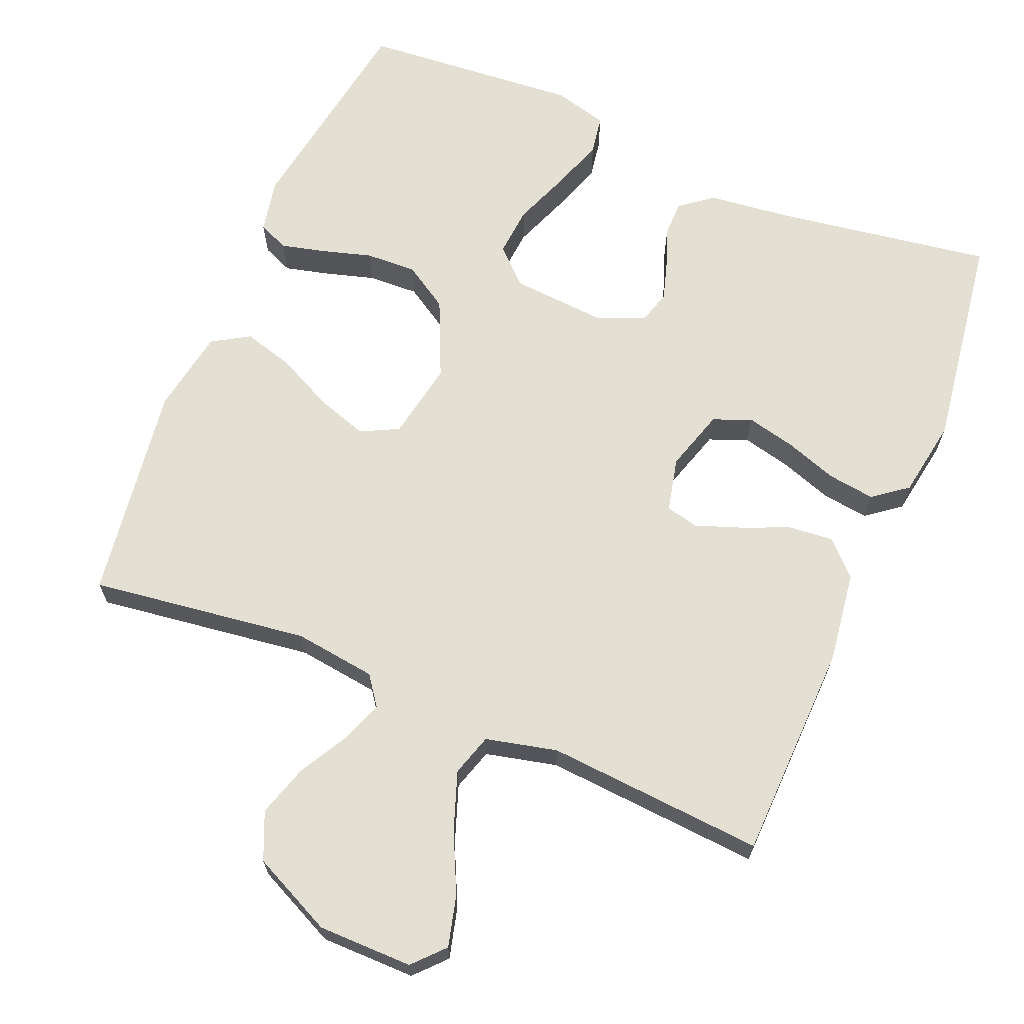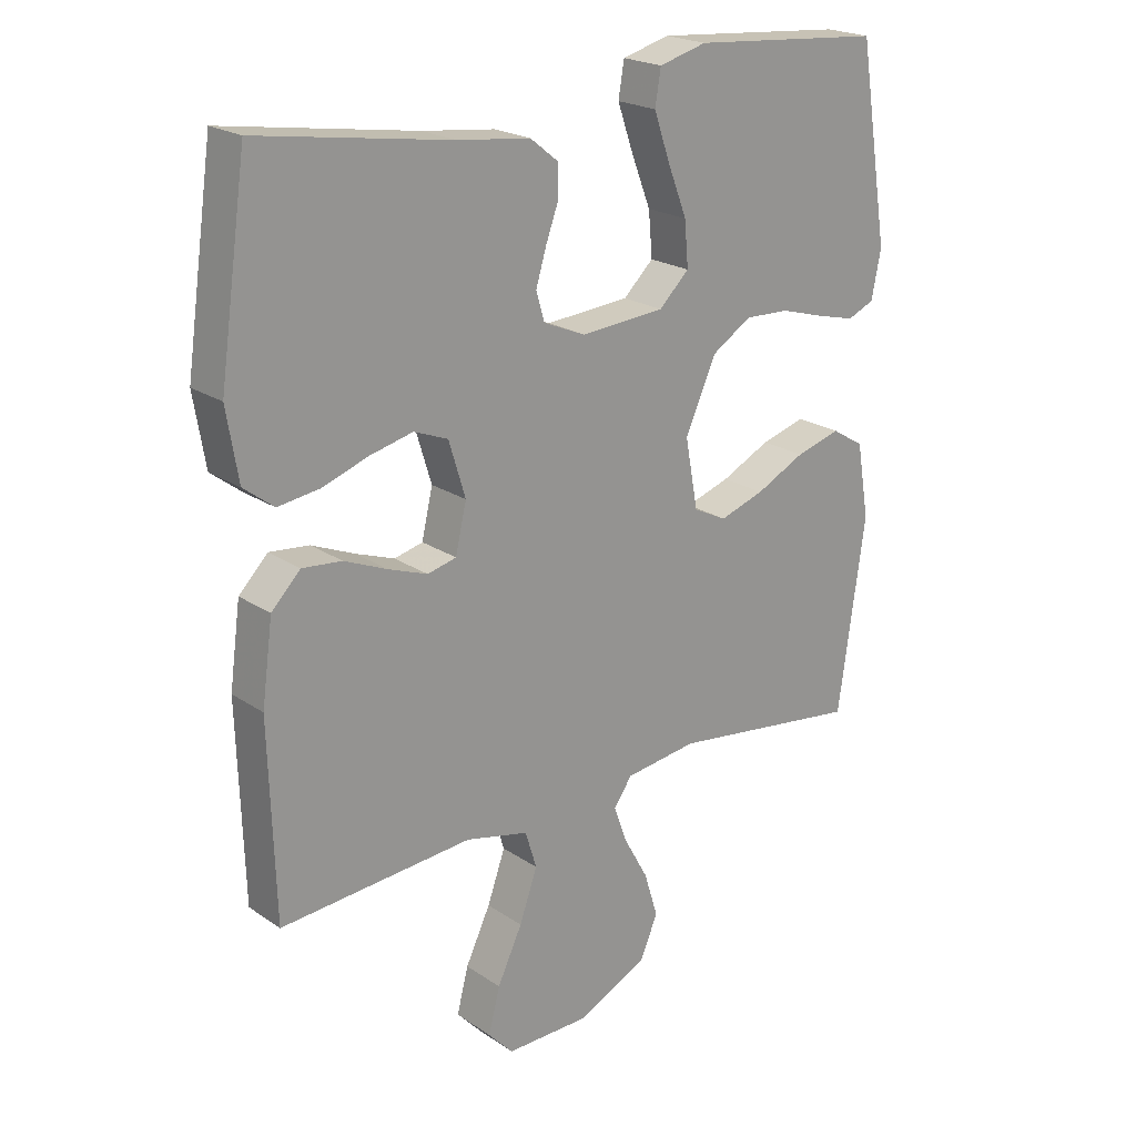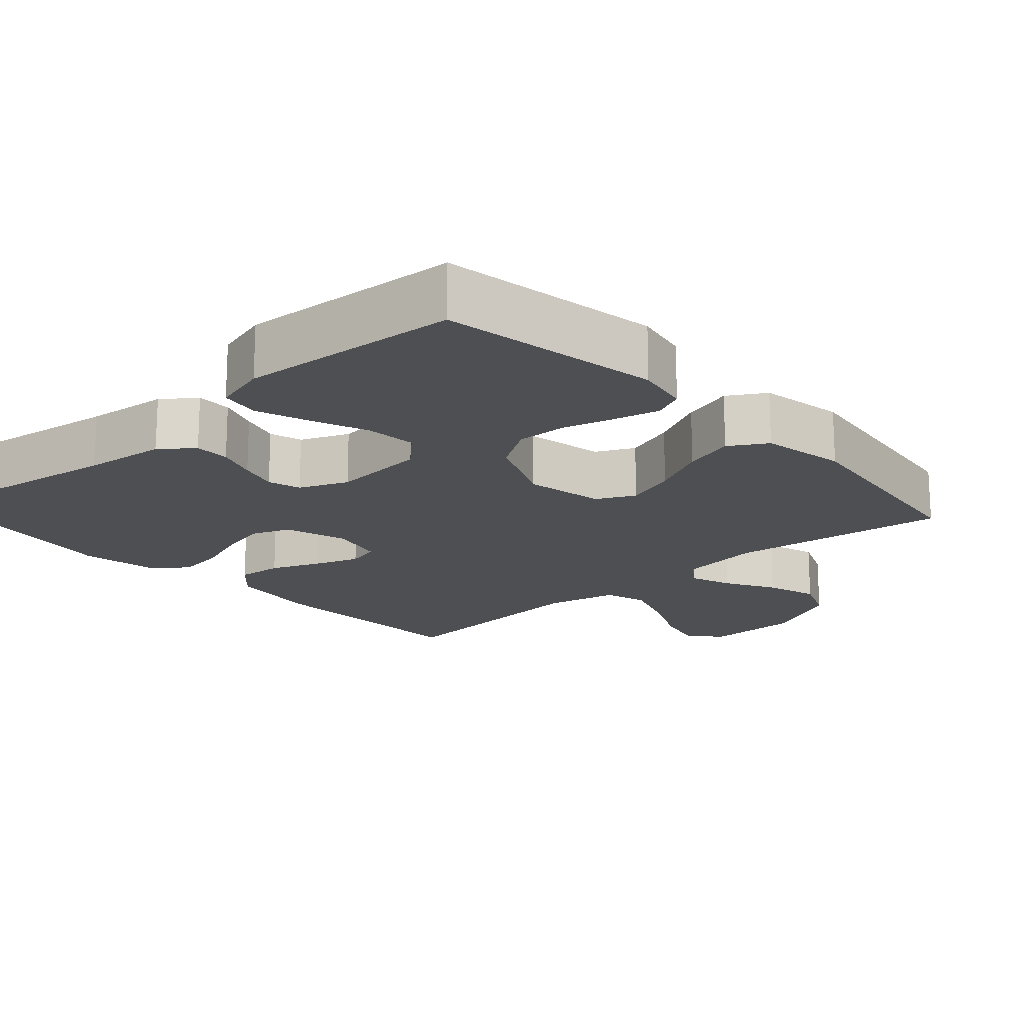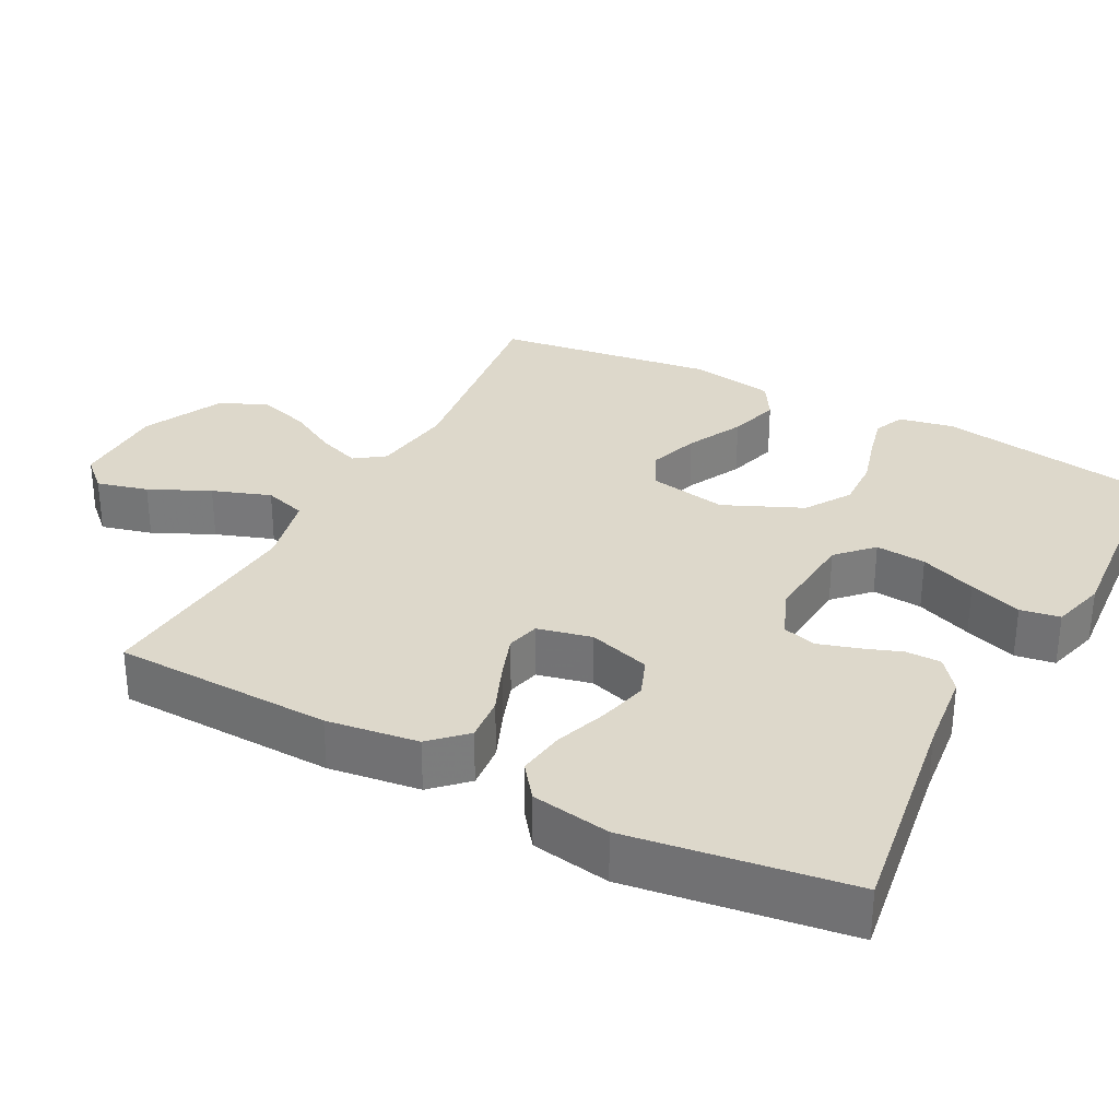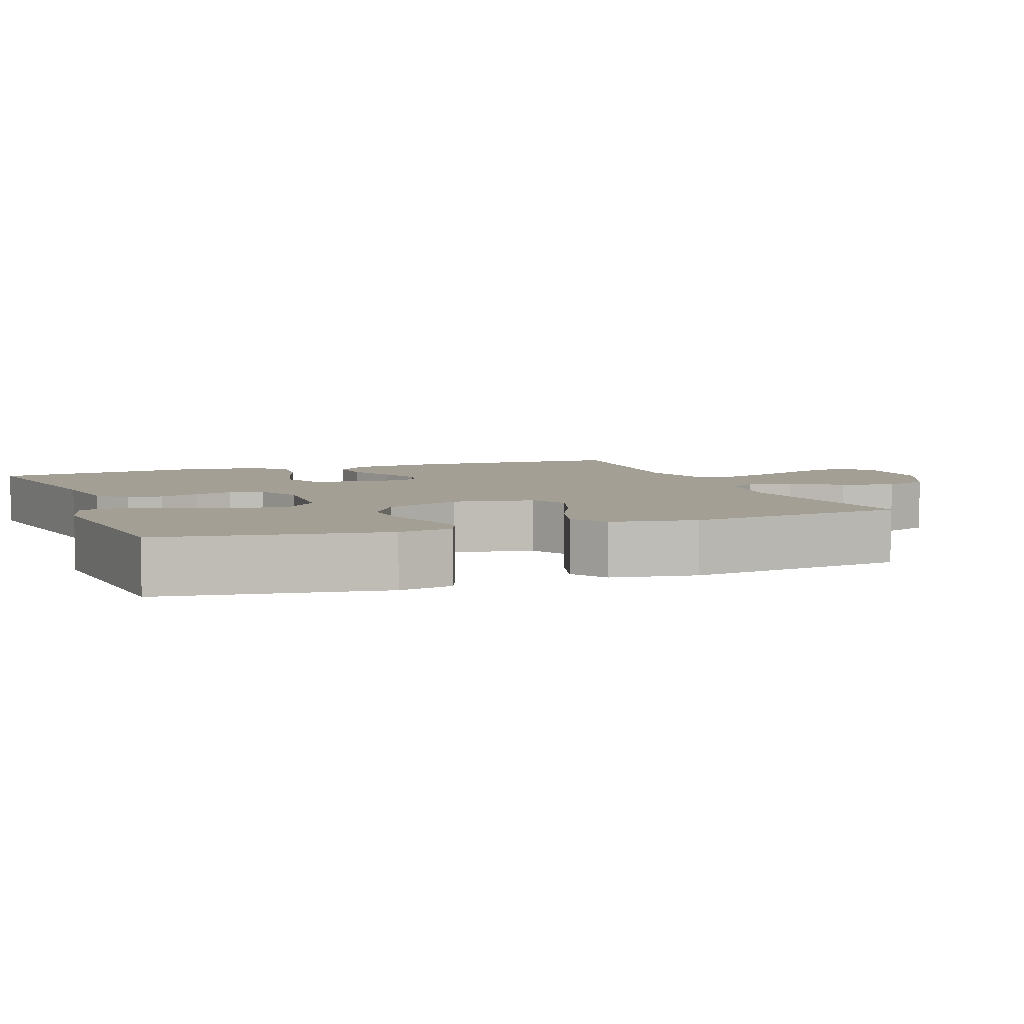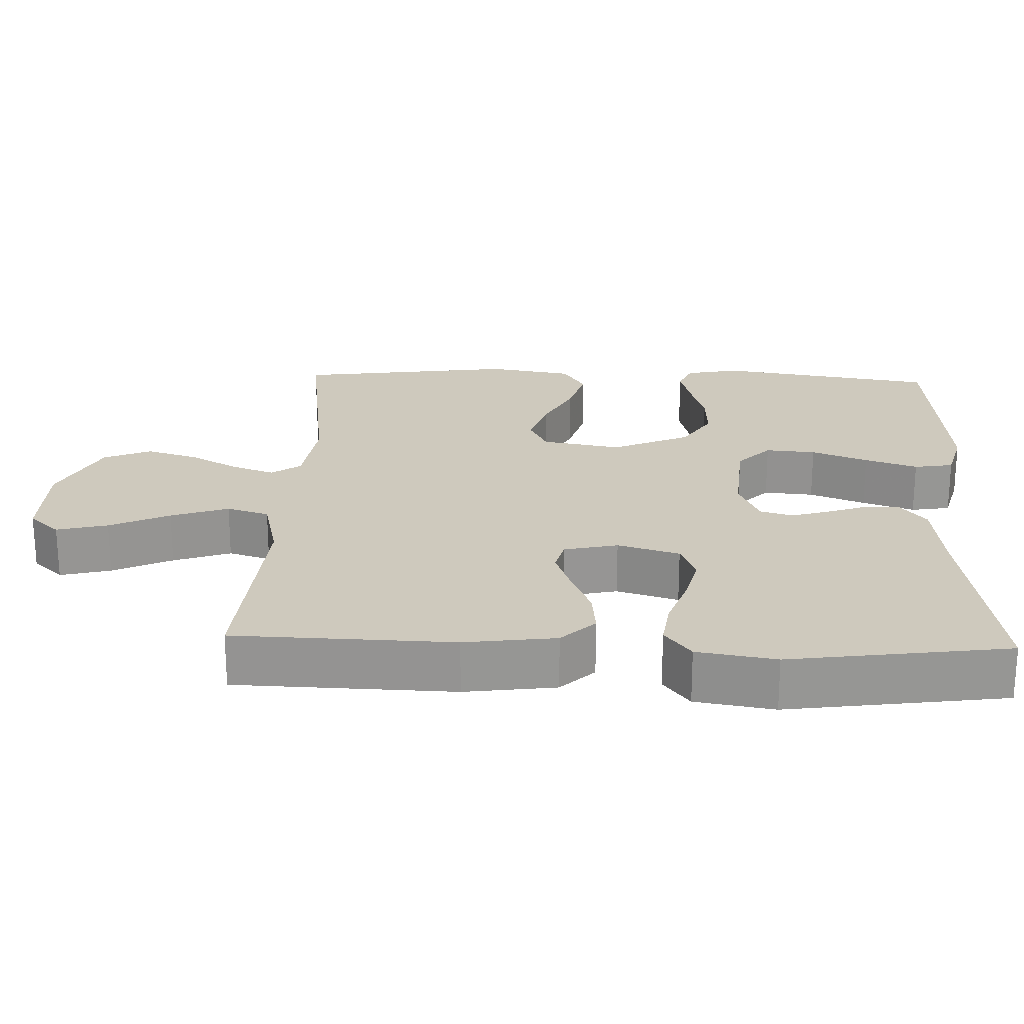
<metadata>
{"format":"obj","ext":"obj","renderer":"f3d","projection":"perspective","resolution":1024,"background":"white","views":[{"elev":66.7,"azim":-157.4,"up":"+Y"},{"elev":21.5,"azim":-40.3,"up":"+Z"},{"elev":-17.8,"azim":42.4,"up":"+Y"},{"elev":31.1,"azim":-62.0,"up":"+Y"},{"elev":5.3,"azim":69.1,"up":"+Y"},{"elev":22.7,"azim":-87.9,"up":"+Y"}]}
</metadata>
<code>
v 0.5 0.07 -0.5
v 0.2 0.07 -0.46
v 0.087 0.07 -0.475
v 0.058 0.07 -0.515
v 0.079 0.07 -0.573
v 0.117 0.07 -0.641
v 0.139 0.07 -0.712
v 0.111 0.07 -0.777
v 0 0.07 -0.83
v -0.13 0.07 -0.831
v -0.169 0.07 -0.789
v -0.151 0.07 -0.719
v -0.112 0.07 -0.637
v -0.084 0.07 -0.558
v -0.102 0.07 -0.5
v -0.2 0.07 -0.477
v -0.5 0.07 -0.5
v -0.509 0.07 -0.2
v -0.492 0.07 -0.075
v -0.447 0.07 -0.029
v -0.385 0.07 -0.035
v -0.318 0.07 -0.063
v -0.257 0.07 -0.085
v -0.212 0.07 -0.074
v -0.195 0.07 0
v -0.221 0.07 0.085
v -0.274 0.07 0.106
v -0.341 0.07 0.09
v -0.413 0.07 0.065
v -0.478 0.07 0.056
v -0.525 0.07 0.092
v -0.543 0.07 0.2
v -0.5 0.07 0.5
v -0.2 0.07 0.454
v -0.087 0.07 0.441
v -0.043 0.07 0.406
v -0.043 0.07 0.358
v -0.063 0.07 0.303
v -0.079 0.07 0.25
v -0.066 0.07 0.205
v 0 0.07 0.177
v 0.131 0.07 0.187
v 0.178 0.07 0.232
v 0.172 0.07 0.301
v 0.142 0.07 0.378
v 0.117 0.07 0.45
v 0.126 0.07 0.504
v 0.2 0.07 0.524
v 0.5 0.07 0.5
v 0.548 0.07 0.2
v 0.533 0.07 0.126
v 0.491 0.07 0.108
v 0.431 0.07 0.123
v 0.362 0.07 0.143
v 0.292 0.07 0.146
v 0.23 0.07 0.107
v 0.182 0.07 0
v 0.202 0.07 -0.108
v 0.254 0.07 -0.134
v 0.324 0.07 -0.111
v 0.401 0.07 -0.073
v 0.471 0.07 -0.053
v 0.522 0.07 -0.084
v 0.542 0.07 -0.2
v 0.5 0 -0.5
v 0.2 0 -0.46
v 0.087 0 -0.475
v 0.058 0 -0.515
v 0.079 0 -0.573
v 0.117 0 -0.641
v 0.139 0 -0.712
v 0.111 0 -0.777
v 0 0 -0.83
v -0.13 0 -0.831
v -0.169 0 -0.789
v -0.151 0 -0.719
v -0.112 0 -0.637
v -0.084 0 -0.558
v -0.102 0 -0.5
v -0.2 0 -0.477
v -0.5 0 -0.5
v -0.509 0 -0.2
v -0.492 0 -0.075
v -0.447 0 -0.029
v -0.385 0 -0.035
v -0.318 0 -0.063
v -0.257 0 -0.085
v -0.212 0 -0.074
v -0.195 0 0
v -0.221 0 0.085
v -0.274 0 0.106
v -0.341 0 0.09
v -0.413 0 0.065
v -0.478 0 0.056
v -0.525 0 0.092
v -0.543 0 0.2
v -0.5 0 0.5
v -0.2 0 0.454
v -0.087 0 0.441
v -0.043 0 0.406
v -0.043 0 0.358
v -0.063 0 0.303
v -0.079 0 0.25
v -0.066 0 0.205
v 0 0 0.177
v 0.131 0 0.187
v 0.178 0 0.232
v 0.172 0 0.301
v 0.142 0 0.378
v 0.117 0 0.45
v 0.126 0 0.504
v 0.2 0 0.524
v 0.5 0 0.5
v 0.548 0 0.2
v 0.533 0 0.126
v 0.491 0 0.108
v 0.431 0 0.123
v 0.362 0 0.143
v 0.292 0 0.146
v 0.23 0 0.107
v 0.182 0 0
v 0.202 0 -0.108
v 0.254 0 -0.134
v 0.324 0 -0.111
v 0.401 0 -0.073
v 0.471 0 -0.053
v 0.522 0 -0.084
v 0.542 0 -0.2
f 63 64 1 2
f 60 61 62 63
f 59 60 63 2
f 58 59 2 3
f 57 58 3 4
f 51 52 53 54
f 49 50 51 54
f 49 54 55
f 48 49 55 56
f 44 45 46 47
f 44 47 48 56
f 35 36 37 38
f 34 35 38 39
f 33 34 39 40
f 31 32 33 40
f 28 29 30 31
f 27 28 31 40
f 19 20 21 22
f 19 22 23
f 16 17 18 19
f 15 16 19 23
f 10 11 12 13
f 10 13 14
f 9 10 14
f 8 9 14
f 5 6 7 8
f 4 5 8 14
f 57 4 14 15
f 43 44 56
f 42 43 56 57
f 41 42 57 15
f 26 27 40 41
f 25 26 41
f 24 25 41 15
f 15 23 24
f 66 65 128 127
f 127 126 125 124
f 66 127 124 123
f 67 66 123 122
f 68 67 122 121
f 118 117 116 115
f 118 115 114 113
f 119 118 113
f 120 119 113 112
f 111 110 109 108
f 120 112 111 108
f 102 101 100 99
f 103 102 99 98
f 104 103 98 97
f 104 97 96 95
f 95 94 93 92
f 104 95 92 91
f 86 85 84 83
f 87 86 83
f 83 82 81 80
f 87 83 80 79
f 77 76 75 74
f 78 77 74
f 78 74 73
f 78 73 72
f 72 71 70 69
f 78 72 69 68
f 79 78 68 121
f 120 108 107
f 121 120 107 106
f 79 121 106 105
f 105 104 91 90
f 105 90 89
f 79 105 89 88
f 88 87 79
f 1 65 66 2
f 2 66 67 3
f 3 67 68 4
f 4 68 69 5
f 5 69 70 6
f 6 70 71 7
f 7 71 72 8
f 8 72 73 9
f 9 73 74 10
f 10 74 75 11
f 11 75 76 12
f 12 76 77 13
f 13 77 78 14
f 14 78 79 15
f 15 79 80 16
f 16 80 81 17
f 17 81 82 18
f 18 82 83 19
f 19 83 84 20
f 20 84 85 21
f 21 85 86 22
f 22 86 87 23
f 23 87 88 24
f 24 88 89 25
f 25 89 90 26
f 26 90 91 27
f 27 91 92 28
f 28 92 93 29
f 29 93 94 30
f 30 94 95 31
f 31 95 96 32
f 32 96 97 33
f 33 97 98 34
f 34 98 99 35
f 35 99 100 36
f 36 100 101 37
f 37 101 102 38
f 38 102 103 39
f 39 103 104 40
f 40 104 105 41
f 41 105 106 42
f 42 106 107 43
f 43 107 108 44
f 44 108 109 45
f 45 109 110 46
f 46 110 111 47
f 47 111 112 48
f 48 112 113 49
f 49 113 114 50
f 50 114 115 51
f 51 115 116 52
f 52 116 117 53
f 53 117 118 54
f 54 118 119 55
f 55 119 120 56
f 56 120 121 57
f 57 121 122 58
f 58 122 123 59
f 59 123 124 60
f 60 124 125 61
f 61 125 126 62
f 62 126 127 63
f 63 127 128 64
f 64 128 65 1

</code>
